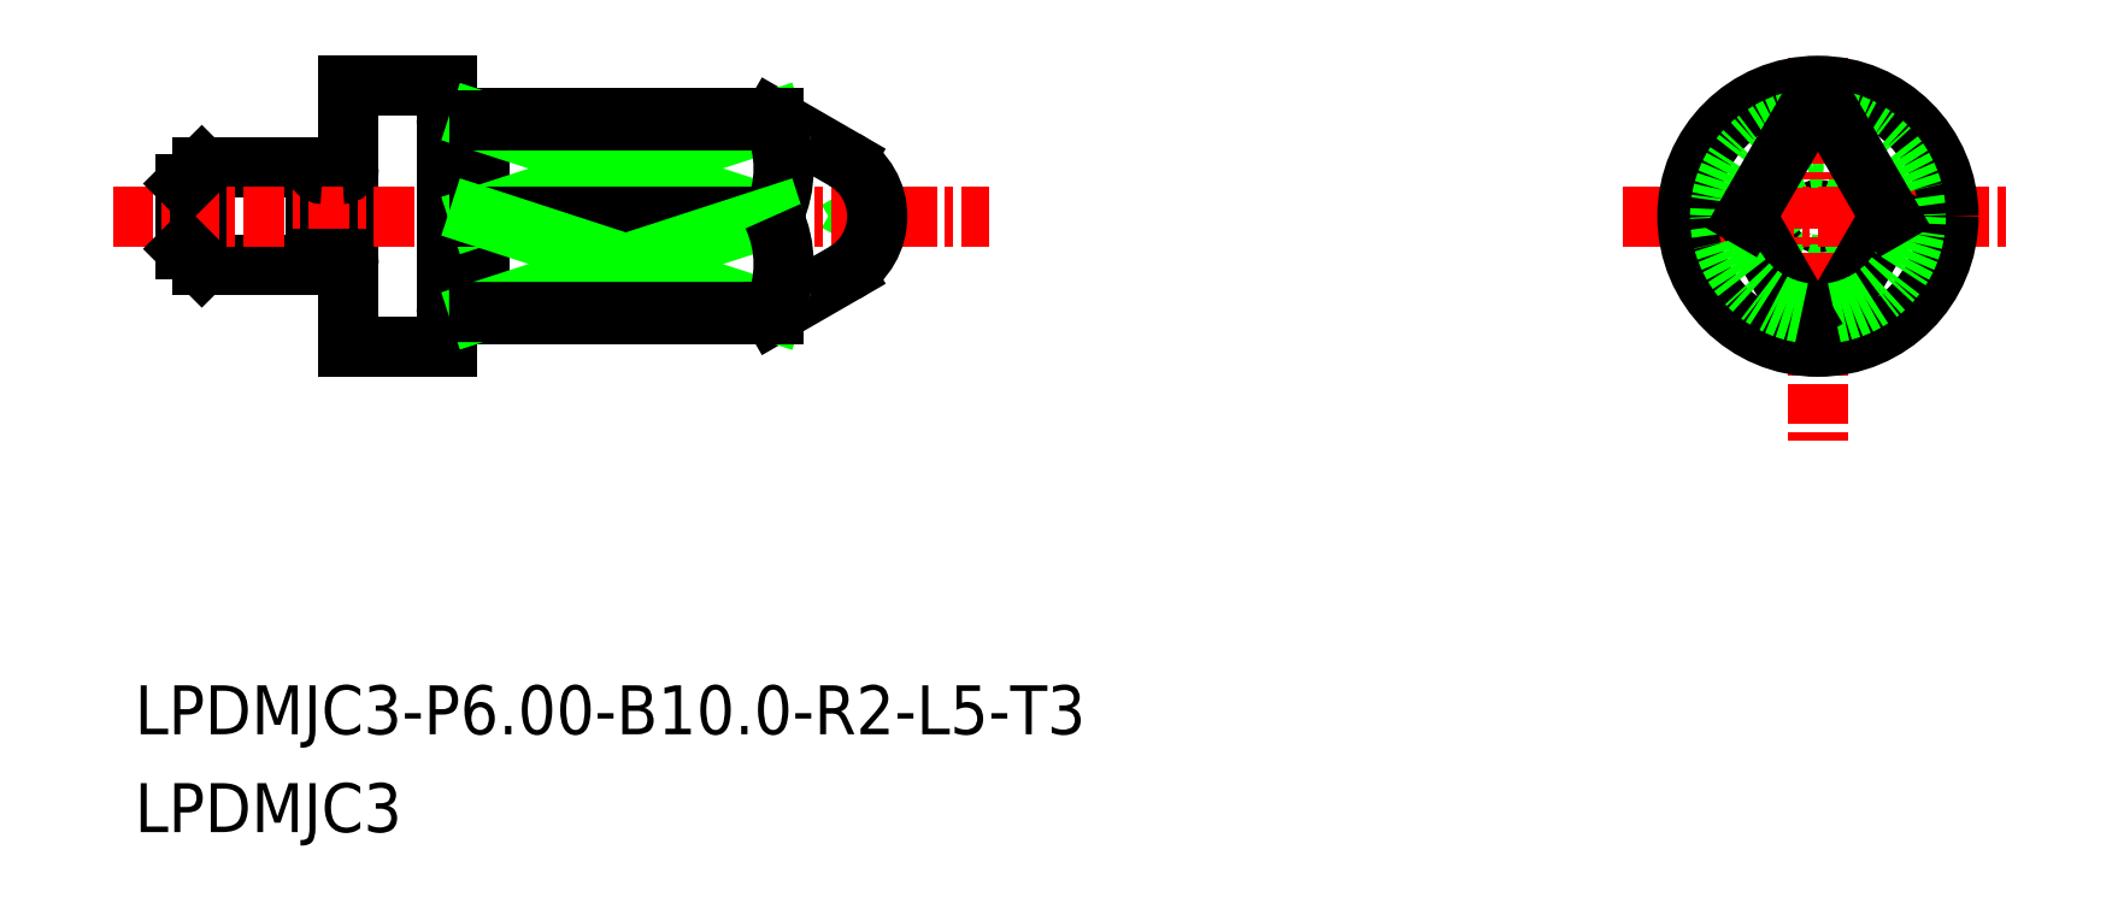
<metadata>
{"format":"dxf","ext":"dxf","renderer":"ezdxf+matplotlib","layout":"modelspace","background":"white","min_lineweight":24,"dpi":150}
</metadata>
<code>
0
SECTION
2
ENTITIES
0
LINE
8
0
10
-1548
20
-477
30
0
11
-1551
21
-475.7
31
0
0
LINE
8
0
10
-1548
20
-480.4
30
0
11
-1551
21
-481.7
31
0
0
LINE
8
0
10
-1548
20
-478.5
30
0
11
-1548
21
-478.7
31
0
0
LINE
8
0
10
-1548
20
-478.9
30
0
11
-1548
21
-478.7
31
0
0
TEXT
8
0
10
-1570
20
-497.6
30
0
40
1.5
1
LPDMJC3
0
TEXT
8
0
10
-1570
20
-494.6
30
0
40
1.5
1
LPDMJC3-P6-B10-R2-L5-T3
0
LINE
8
0
10
-1564
20
-477.4
30
0
11
-1564
21
-477.4
31
0
0
LINE
8
0
10
-1568
20
-477.2
30
0
11
-1565
21
-477.2
31
0
0
LINE
8
0
10
-1568
20
-480.2
30
0
11
-1565
21
-480.2
31
0
0
LINE
8
0
10
-1564
20
-474.7
30
0
11
-1564
21
-482.7
31
0
0
LINE
8
0
10
-1569
20
-477.7
30
0
11
-1569
21
-479.7
31
0
0
LINE
8
0
10
-1565
20
-477.2
30
0
11
-1565
21
-480.2
31
0
0
LINE
8
0
10
-1568
20
-480.2
30
0
11
-1568
21
-477.2
31
0
0
LINE
8
CENTER
10
-1571
20
-478.7
30
0
11
-1544
21
-478.7
31
0
0
LINE
8
0
10
-1564
20
-474.7
30
0
11
-1561
21
-474.7
31
0
0
LINE
8
0
10
-1564
20
-482.7
30
0
11
-1561
21
-482.7
31
0
0
LINE
8
0
10
-1568
20
-477.2
30
0
11
-1569
21
-477.7
31
0
0
LINE
8
0
10
-1569
20
-479.7
30
0
11
-1568
21
-480.2
31
0
0
LINE
8
0
10
-1561
20
-474.7
30
0
11
-1561
21
-482.7
31
0
0
LINE
8
0
10
-1560
20
-481.7
30
0
11
-1551
21
-481.7
31
0
0
LINE
8
0
10
-1560
20
-475.7
30
0
11
-1551
21
-475.7
31
0
0
LINE
8
0
10
-1560
20
-475.7
30
0
11
-1560
21
-481.7
31
0
0
ARC
8
0
10
-1564
20
-477.2
30
0
40
0.2
50
270
51
0
0
ARC
8
0
10
-1564
20
-477.2
30
0
40
0.2
50
180
51
270
0
ARC
8
0
10
-1564
20
-480.2
30
0
40
0.2
50
90
51
180
0
ARC
8
0
10
-1564
20
-480.2
30
0
40
0.2
50
0
51
90
0
LINE
8
0
10
-1564
20
-480
30
0
11
-1564
21
-480
31
0
0
LINE
8
0
10
-1560
20
-481.5
30
0
11
-1560
21
-481.5
31
0
0
ARC
8
0
10
-1560
20
-481.7
30
0
40
0.2
50
90
51
180
0
ARC
8
0
10
-1560
20
-481.7
30
0
40
0.2
50
7e-15
51
90
0
ARC
8
0
10
-1560
20
-475.7
30
0
40
0.2
50
270
51
7e-15
0
ARC
8
0
10
-1560
20
-475.7
30
0
40
0.2
50
180
51
270
0
LINE
8
0
10
-1560
20
-475.9
30
0
11
-1560
21
-475.9
31
0
0
ARC
8
0
10
-1549
20
-478.7
30
0
40
2
50
300
51
60
0
CIRCLE
8
0
10
-1519
20
-478.7
30
0
40
0.192
0
CIRCLE
8
0
10
-1519
20
-478.7
30
0
40
1.5
0
LINE
8
CENTER
10
-1525
20
-478.7
30
0
11
-1513
21
-478.7
31
0
0
LINE
8
CENTER
10
-1519
20
-473.8
30
0
11
-1519
21
-485.8
31
0
0
CIRCLE
8
0
10
-1519
20
-478.7
30
0
40
4
0
LINE
8
0
10
-1516
20
-478.7
30
0
11
-1518
21
-481.7
31
0
0
ARC
8
0
10
-1519
20
-478.7
30
0
40
3
50
260.4
51
279.6
0
ARC
8
0
10
-1519
20
-478.7
30
0
40
3
50
279.6
51
80.41
0
LINE
8
0
10
-1560
20
-475.8
30
0
11
-1551
21
-478.7
31
0
0
LINE
8
0
10
-1551
20
-475.8
30
0
11
-1560
21
-478.7
31
0
0
LINE
8
0
10
-1560
20
-478.7
30
0
11
-1551
21
-478.7
31
0
0
ARC
8
0
10
-1554
20
-477.2
30
0
40
3.458
50
334.9
51
25.13
0
LINE
8
0
10
-1551
20
-475.8
30
0
11
-1560
21
-475.8
31
0
0
LINE
8
0
10
-1551
20
-475.7
30
0
11
-1551
21
-475.8
31
0
0
LINE
8
0
10
-1521
20
-478.7
30
0
11
-1519
21
-481.7
31
0
0
ARC
8
0
10
-1519
20
-478.7
30
0
40
3
50
99.59
51
260.4
0
LINE
8
0
10
-1521
20
-478.7
30
0
11
-1519
21
-475.7
31
0
0
ARC
8
0
10
-1519
20
-478.7
30
0
40
3
50
80.41
51
99.59
0
LINE
8
0
10
-1516
20
-478.7
30
0
11
-1518
21
-475.7
31
0
0
LINE
8
0
10
-1551
20
-481.6
30
0
11
-1560
21
-478.7
31
0
0
LINE
8
0
10
-1560
20
-481.6
30
0
11
-1551
21
-478.7
31
0
0
ARC
8
0
10
-1554
20
-480.2
30
0
40
3.458
50
334.9
51
25.13
0
LINE
8
0
10
-1551
20
-481.7
30
0
11
-1551
21
-481.6
31
0
0
LINE
8
0
10
-1551
20
-481.6
30
0
11
-1560
21
-481.6
31
0
0
ENDSEC
0
EOF

</code>
